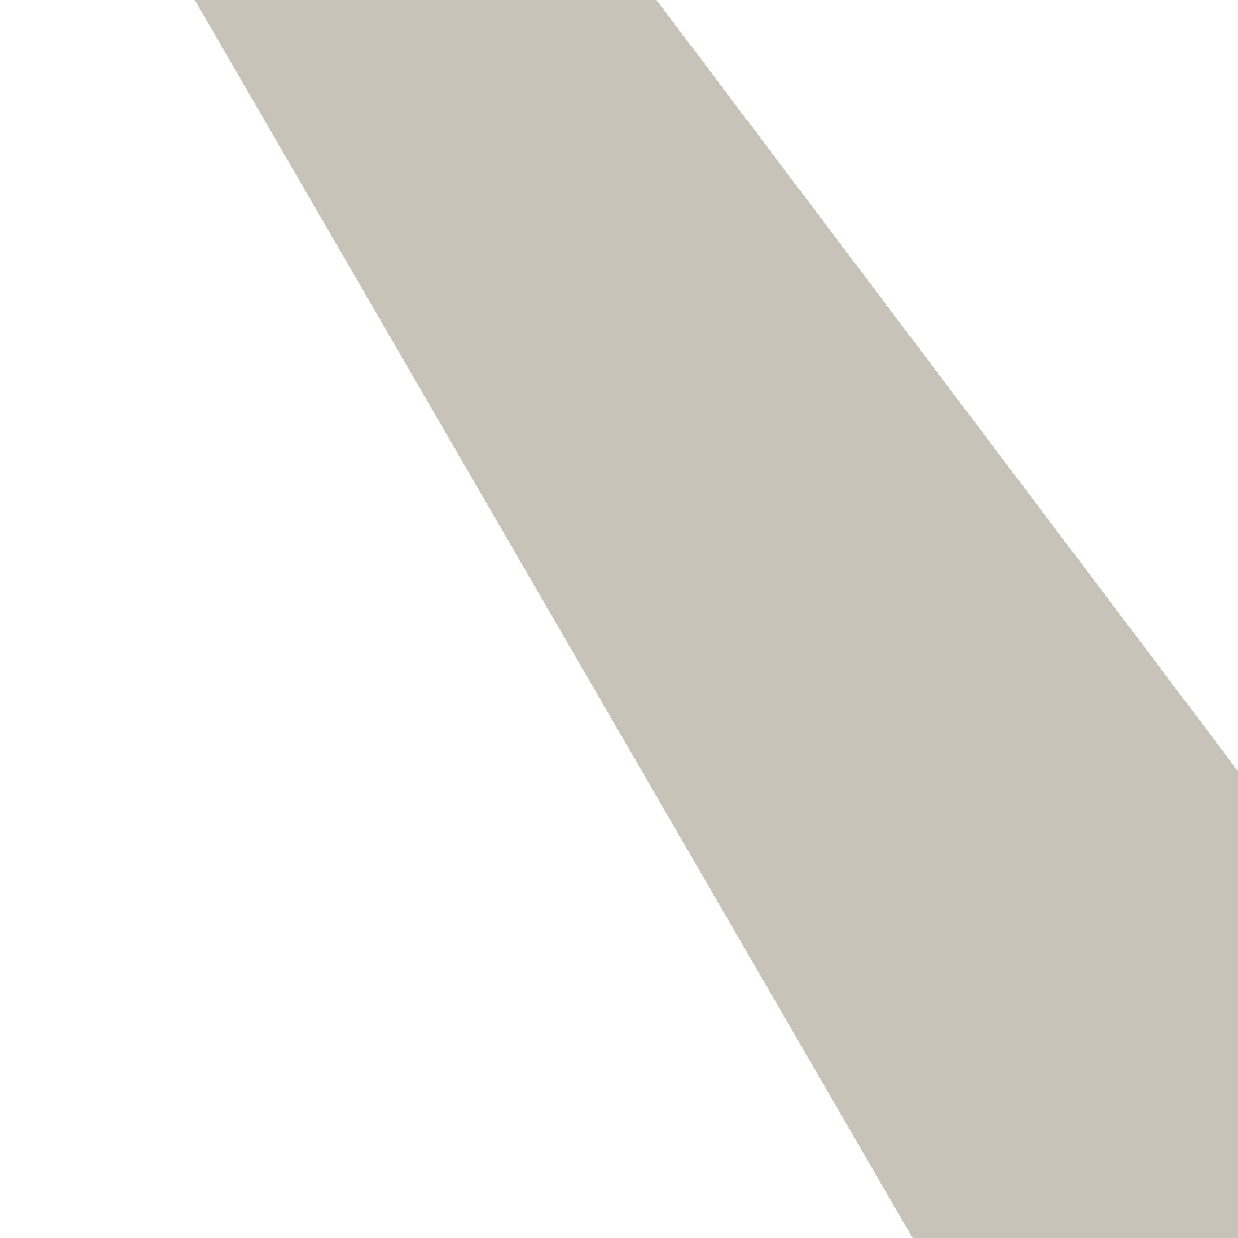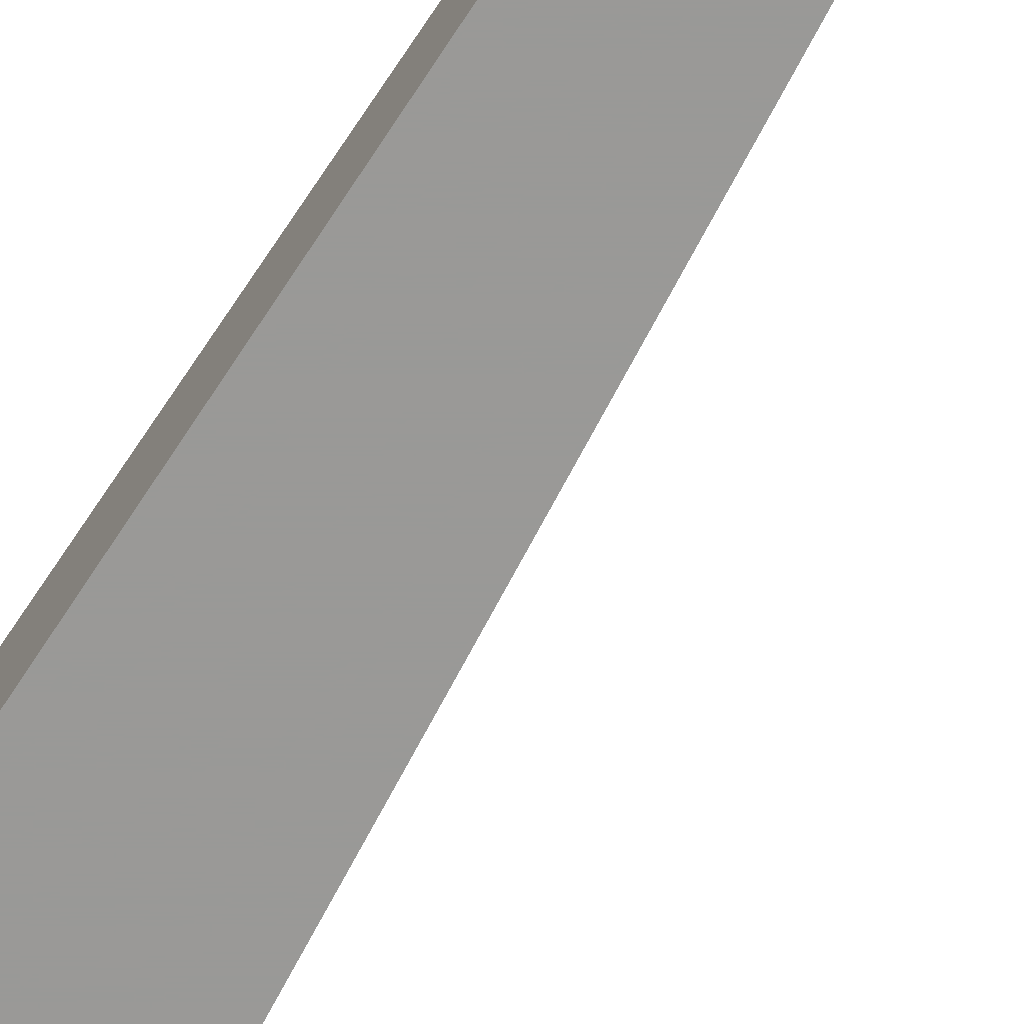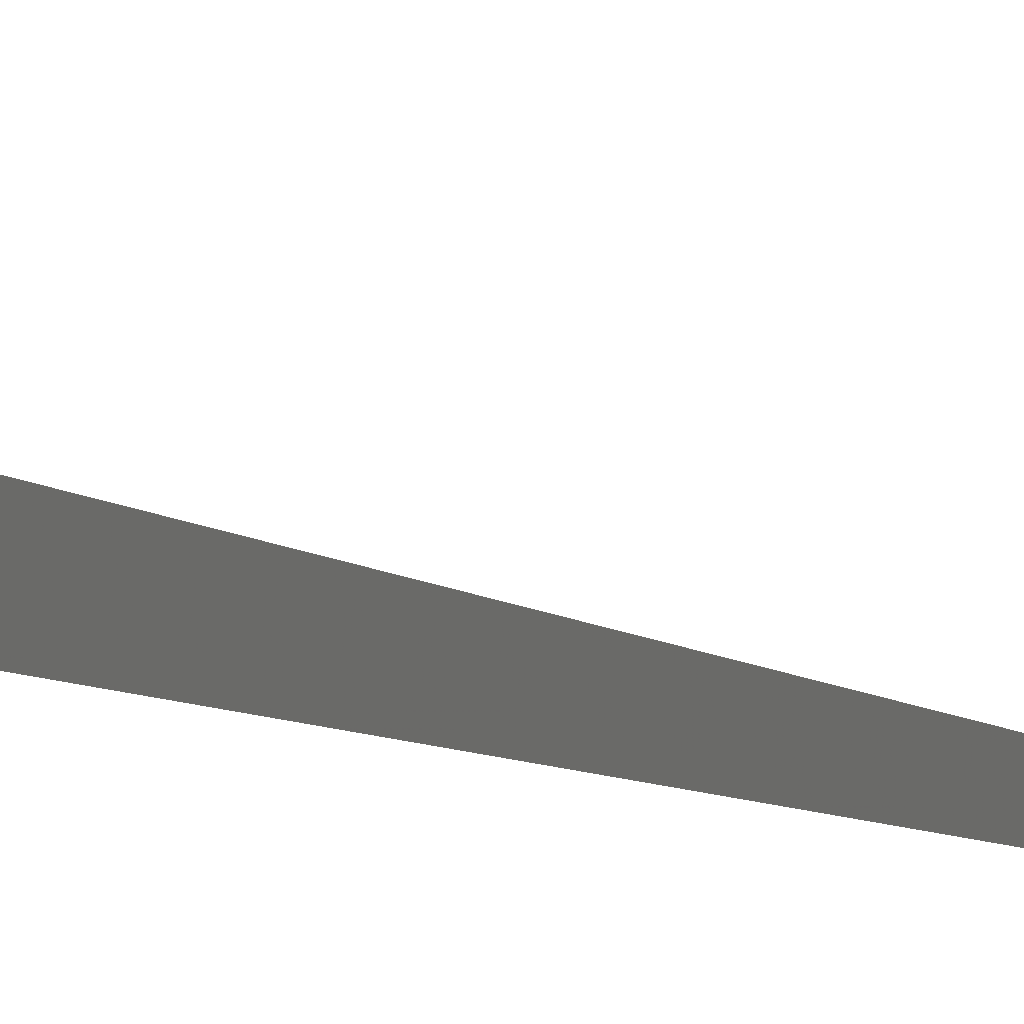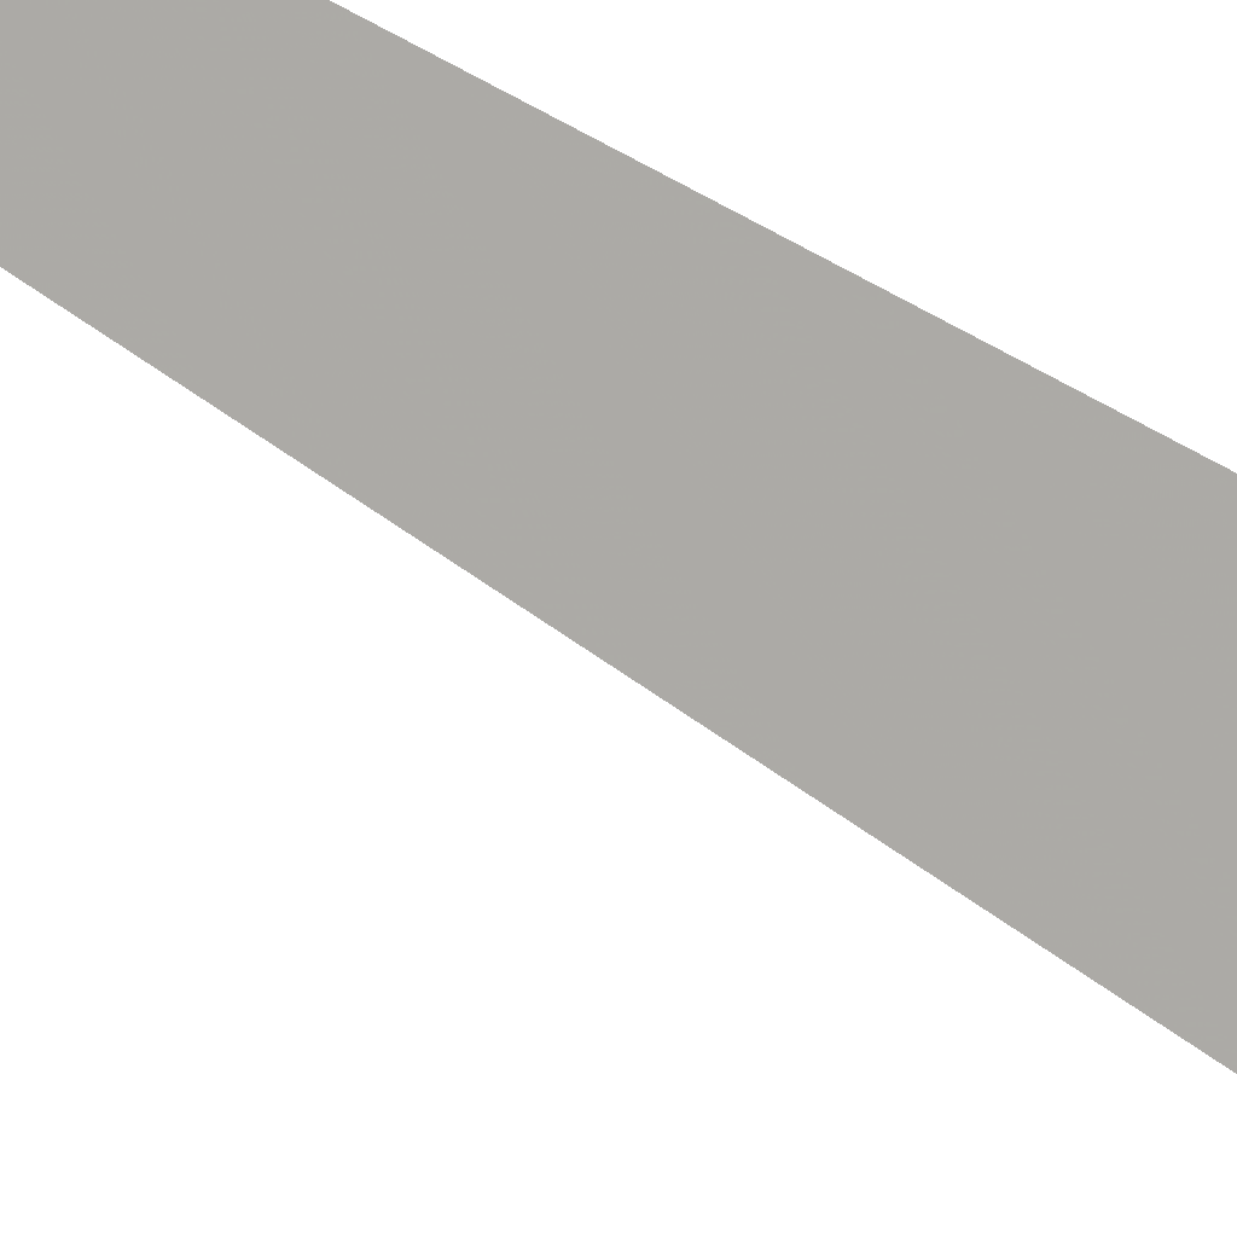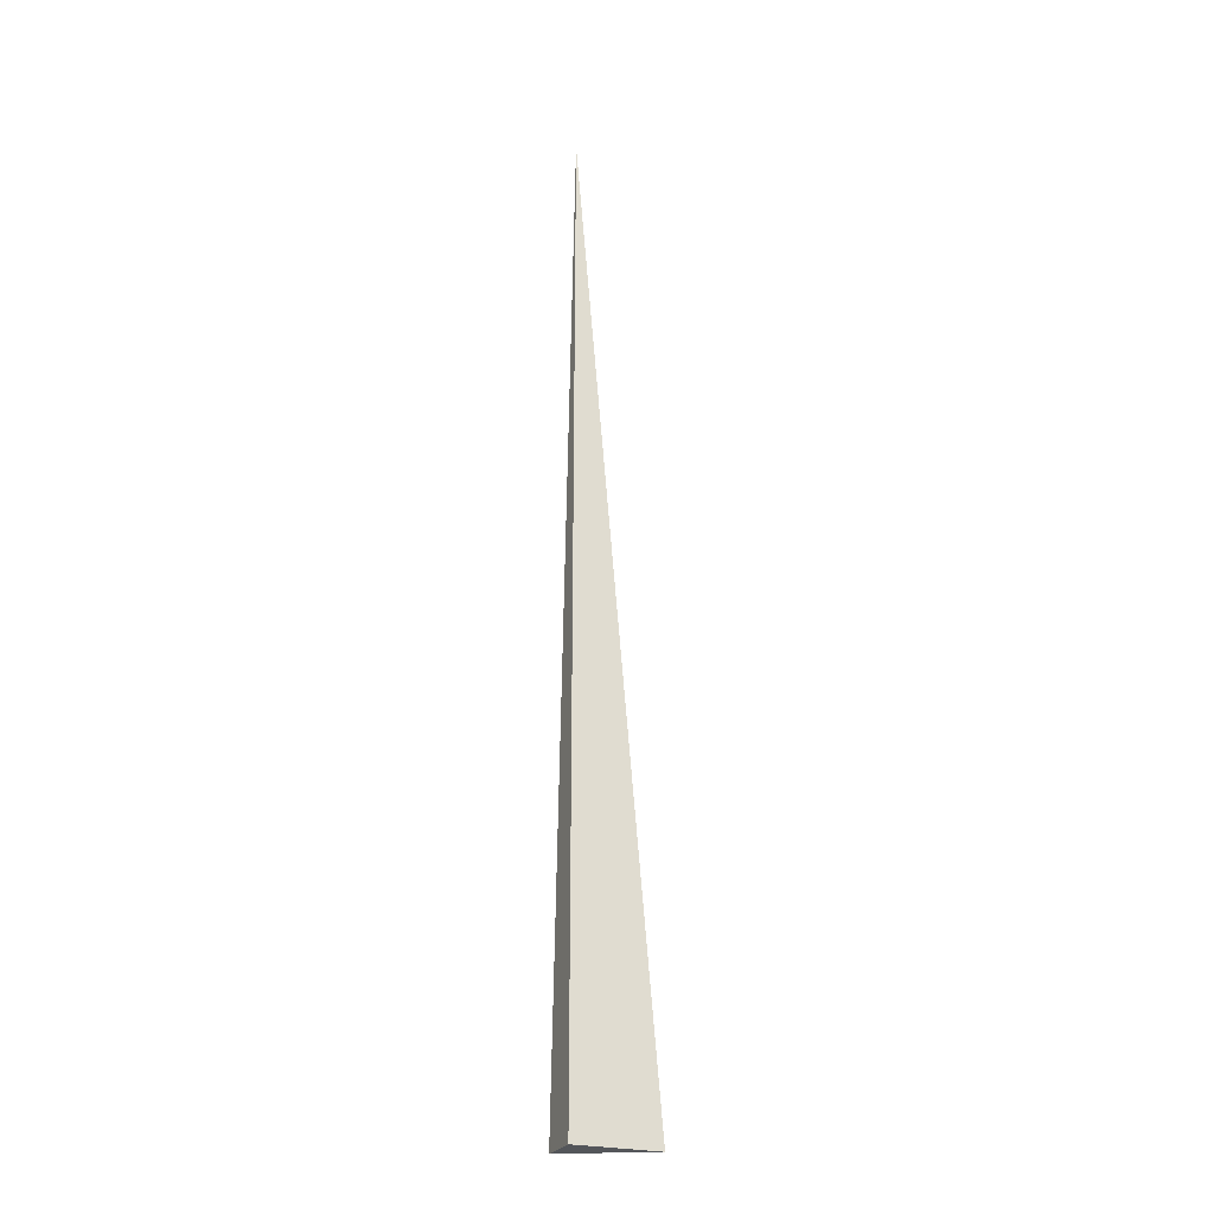
<metadata>
{"format":"obj","ext":"obj","renderer":"f3d","projection":"perspective","resolution":1024,"background":"white","views":[{"elev":58.5,"azim":148.7,"up":"+Y"},{"elev":-68.9,"azim":-32.4,"up":"+Y"},{"elev":4.0,"azim":-26.2,"up":"+Y"},{"elev":76.0,"azim":119.0,"up":"+Y"},{"elev":-25.3,"azim":-22.4,"up":"+Z"}]}
</metadata>
<code>
v -0.02863 -0.0146 -0.3332
v 0.0859 -0.0146 -0.3332
v -0.02863 0.04379 -0.3332
v -0.02863 -0.0146 0.9995
v -0.02863 0.0146 -0.3332
v 0.02863 0.0146 -0.3332
v 0.02863 -0.0146 -0.3332
v 0.02863 -0.0146 0.3332
v -0.02863 -0.0146 0.3332
v -0.02863 0.0146 0.3332
v -0.02863 -8.674e-19 -0.3332
v 1.735e-18 -8.674e-19 -0.3332
v 1.735e-18 -0.0146 -0.3332
v -0.02863 0.02919 -0.3332
v 1.735e-18 0.02919 -0.3332
v 1.735e-18 0.0146 -0.3332
v 0.05727 -8.674e-19 -0.3332
v 0.05727 -0.0146 -0.3332
v 0.02863 -8.674e-19 -0.3332
v 1.735e-18 -0.0146 0
v -0.02863 -0.0146 0
v 0.05727 -0.0146 0
v 0.02863 -0.0146 0
v 1.735e-18 -0.0146 0.6663
v -0.02863 -0.0146 0.6663
v 1.735e-18 -0.0146 0.3332
v -0.02863 0.0146 0
v -0.02863 0.02919 0
v -0.02863 -8.674e-19 0
v -0.02863 -8.674e-19 0.6663
v -0.02863 -8.674e-19 0.3332
v 0.02863 -8.674e-19 0
v 1.735e-18 0.0146 0
v 1.735e-18 -8.674e-19 0.3332
v -0.02863 -0.007298 -0.3332
v -0.01432 -0.007298 -0.3332
v -0.01432 -0.0146 -0.3332
v -0.02863 0.007298 -0.3332
v -0.01432 0.007298 -0.3332
v -0.01432 -8.674e-19 -0.3332
v 0.01432 -0.007298 -0.3332
v 0.01432 -0.0146 -0.3332
v 1.735e-18 -0.007298 -0.3332
v -0.02863 0.02189 -0.3332
v -0.01432 0.02189 -0.3332
v -0.01432 0.0146 -0.3332
v -0.02863 0.03649 -0.3332
v -0.01432 0.03649 -0.3332
v -0.01432 0.02919 -0.3332
v 0.01432 0.02189 -0.3332
v 0.01432 0.0146 -0.3332
v 1.735e-18 0.02189 -0.3332
v 0.04295 0.007298 -0.3332
v 0.04295 -8.674e-19 -0.3332
v 0.02863 0.007298 -0.3332
v 0.07159 -0.007298 -0.3332
v 0.07159 -0.0146 -0.3332
v 0.05727 -0.007298 -0.3332
v 0.04295 -0.0146 -0.3332
v 0.02863 -0.007298 -0.3332
v 0.04295 -0.007298 -0.3332
v 1.735e-18 0.007298 -0.3332
v 0.01432 0.007298 -0.3332
v 0.01432 -8.674e-19 -0.3332
v -0.01432 -0.0146 -0.1666
v -0.02863 -0.0146 -0.1666
v 0.01432 -0.0146 -0.1666
v 1.735e-18 -0.0146 -0.1666
v -0.01432 -0.0146 0.1666
v -0.02863 -0.0146 0.1666
v -0.01432 -0.0146 0
v 0.04295 -0.0146 -0.1666
v 0.02863 -0.0146 -0.1666
v 0.07159 -0.0146 -0.1666
v 0.05727 -0.0146 -0.1666
v 0.04295 -0.0146 0.1666
v 0.02863 -0.0146 0.1666
v 0.04295 -0.0146 0
v 0.01432 -0.0146 0.4997
v 1.735e-18 -0.0146 0.4997
v 0.01432 -0.0146 0.3332
v -0.01432 -0.0146 0.8329
v -0.02863 -0.0146 0.8329
v -0.01432 -0.0146 0.6663
v -0.02863 -0.0146 0.4997
v -0.01432 -0.0146 0.3332
v -0.01432 -0.0146 0.4997
v 0.01432 -0.0146 0
v 0.01432 -0.0146 0.1666
v 1.735e-18 -0.0146 0.1666
v -0.02863 0.02919 -0.1666
v -0.02863 0.03649 -0.1666
v -0.02863 0.0146 -0.1666
v -0.02863 0.02189 -0.1666
v -0.02863 0.0146 0.1666
v -0.02863 0.02189 0.1666
v -0.02863 0.02189 0
v -0.02863 -8.674e-19 -0.1666
v -0.02863 0.007298 -0.1666
v -0.02863 -0.007298 -0.1666
v -0.02863 -0.007298 0.1666
v -0.02863 -0.007298 0
v -0.02863 -0.007298 0.4997
v -0.02863 -0.007298 0.3332
v -0.02863 -0.007298 0.8329
v -0.02863 -0.007298 0.6663
v -0.02863 0.007298 0.4997
v -0.02863 0.007298 0.3332
v -0.02863 -8.674e-19 0.4997
v -0.02863 0.007298 0
v -0.02863 -8.674e-19 0.1666
v -0.02863 0.007298 0.1666
v 0.05727 -0.007298 -0.1666
v 0.02863 0.007298 -0.1666
v 0.04295 -8.674e-19 -0.1666
v 0.02863 -0.007298 0.1666
v 0.04295 -0.007298 0
v 1.735e-18 0.02189 -0.1666
v 0.01432 0.0146 -0.1666
v -0.01432 0.02919 -0.1666
v -0.01432 0.0146 0.1666
v -0.01432 0.02189 0
v -0.01432 -8.674e-19 0.4997
v -0.01432 0.007298 0.3332
v -0.01432 -0.007298 0.6663
v 0.01432 -0.007298 0.3332
v 1.735e-18 -0.007298 0.4997
v 0.01432 0.007298 0
v 1.735e-18 0.007298 0.1666
v 0.01432 -8.674e-19 0.1666
f 1 35 37
f 35 11 36
f 36 13 37
f 35 36 37
f 11 38 40
f 38 5 39
f 39 12 40
f 38 39 40
f 12 41 43
f 41 7 42
f 42 13 43
f 41 42 43
f 11 40 36
f 40 12 43
f 43 13 36
f 40 43 36
f 5 44 46
f 44 14 45
f 45 16 46
f 44 45 46
f 14 47 49
f 47 3 48
f 48 15 49
f 47 48 49
f 15 50 52
f 50 6 51
f 51 16 52
f 50 51 52
f 14 49 45
f 49 15 52
f 52 16 45
f 49 52 45
f 6 53 55
f 53 17 54
f 54 19 55
f 53 54 55
f 17 56 58
f 56 2 57
f 57 18 58
f 56 57 58
f 18 59 61
f 59 7 60
f 60 19 61
f 59 60 61
f 17 58 54
f 58 18 61
f 61 19 54
f 58 61 54
f 5 46 39
f 46 16 62
f 62 12 39
f 46 62 39
f 16 51 63
f 51 6 55
f 55 19 63
f 51 55 63
f 19 60 64
f 60 7 41
f 41 12 64
f 60 41 64
f 16 63 62
f 63 19 64
f 64 12 62
f 63 64 62
f 1 37 66
f 37 13 65
f 65 21 66
f 37 65 66
f 13 42 68
f 42 7 67
f 67 20 68
f 42 67 68
f 20 69 71
f 69 9 70
f 70 21 71
f 69 70 71
f 13 68 65
f 68 20 71
f 71 21 65
f 68 71 65
f 7 59 73
f 59 18 72
f 72 23 73
f 59 72 73
f 18 57 75
f 57 2 74
f 74 22 75
f 57 74 75
f 22 76 78
f 76 8 77
f 77 23 78
f 76 77 78
f 18 75 72
f 75 22 78
f 78 23 72
f 75 78 72
f 8 79 81
f 79 24 80
f 80 26 81
f 79 80 81
f 24 82 84
f 82 4 83
f 83 25 84
f 82 83 84
f 25 85 87
f 85 9 86
f 86 26 87
f 85 86 87
f 24 84 80
f 84 25 87
f 87 26 80
f 84 87 80
f 7 73 67
f 73 23 88
f 88 20 67
f 73 88 67
f 23 77 89
f 77 8 81
f 81 26 89
f 77 81 89
f 26 86 90
f 86 9 69
f 69 20 90
f 86 69 90
f 23 89 88
f 89 26 90
f 90 20 88
f 89 90 88
f 3 47 92
f 47 14 91
f 91 28 92
f 47 91 92
f 14 44 94
f 44 5 93
f 93 27 94
f 44 93 94
f 27 95 97
f 95 10 96
f 96 28 97
f 95 96 97
f 14 94 91
f 94 27 97
f 97 28 91
f 94 97 91
f 5 38 99
f 38 11 98
f 98 29 99
f 38 98 99
f 11 35 100
f 35 1 66
f 66 21 100
f 35 66 100
f 21 70 102
f 70 9 101
f 101 29 102
f 70 101 102
f 11 100 98
f 100 21 102
f 102 29 98
f 100 102 98
f 9 85 104
f 85 25 103
f 103 31 104
f 85 103 104
f 25 83 106
f 83 4 105
f 105 30 106
f 83 105 106
f 30 107 109
f 107 10 108
f 108 31 109
f 107 108 109
f 25 106 103
f 106 30 109
f 109 31 103
f 106 109 103
f 5 99 93
f 99 29 110
f 110 27 93
f 99 110 93
f 29 101 111
f 101 9 104
f 104 31 111
f 101 104 111
f 31 108 112
f 108 10 95
f 95 27 112
f 108 95 112
f 29 111 110
f 111 31 112
f 112 27 110
f 111 112 110
f 2 56 74
f 56 17 113
f 113 22 74
f 56 113 74
f 17 53 115
f 53 6 114
f 114 32 115
f 53 114 115
f 32 116 117
f 116 8 76
f 76 22 117
f 116 76 117
f 17 115 113
f 115 32 117
f 117 22 113
f 115 117 113
f 6 50 119
f 50 15 118
f 118 33 119
f 50 118 119
f 15 48 120
f 48 3 92
f 92 28 120
f 48 92 120
f 28 96 122
f 96 10 121
f 121 33 122
f 96 121 122
f 15 120 118
f 120 28 122
f 122 33 118
f 120 122 118
f 10 107 124
f 107 30 123
f 123 34 124
f 107 123 124
f 30 105 125
f 105 4 82
f 82 24 125
f 105 82 125
f 24 79 127
f 79 8 126
f 126 34 127
f 79 126 127
f 30 125 123
f 125 24 127
f 127 34 123
f 125 127 123
f 6 119 114
f 119 33 128
f 128 32 114
f 119 128 114
f 33 121 129
f 121 10 124
f 124 34 129
f 121 124 129
f 34 126 130
f 126 8 116
f 116 32 130
f 126 116 130
f 33 129 128
f 129 34 130
f 130 32 128
f 129 130 128

</code>
